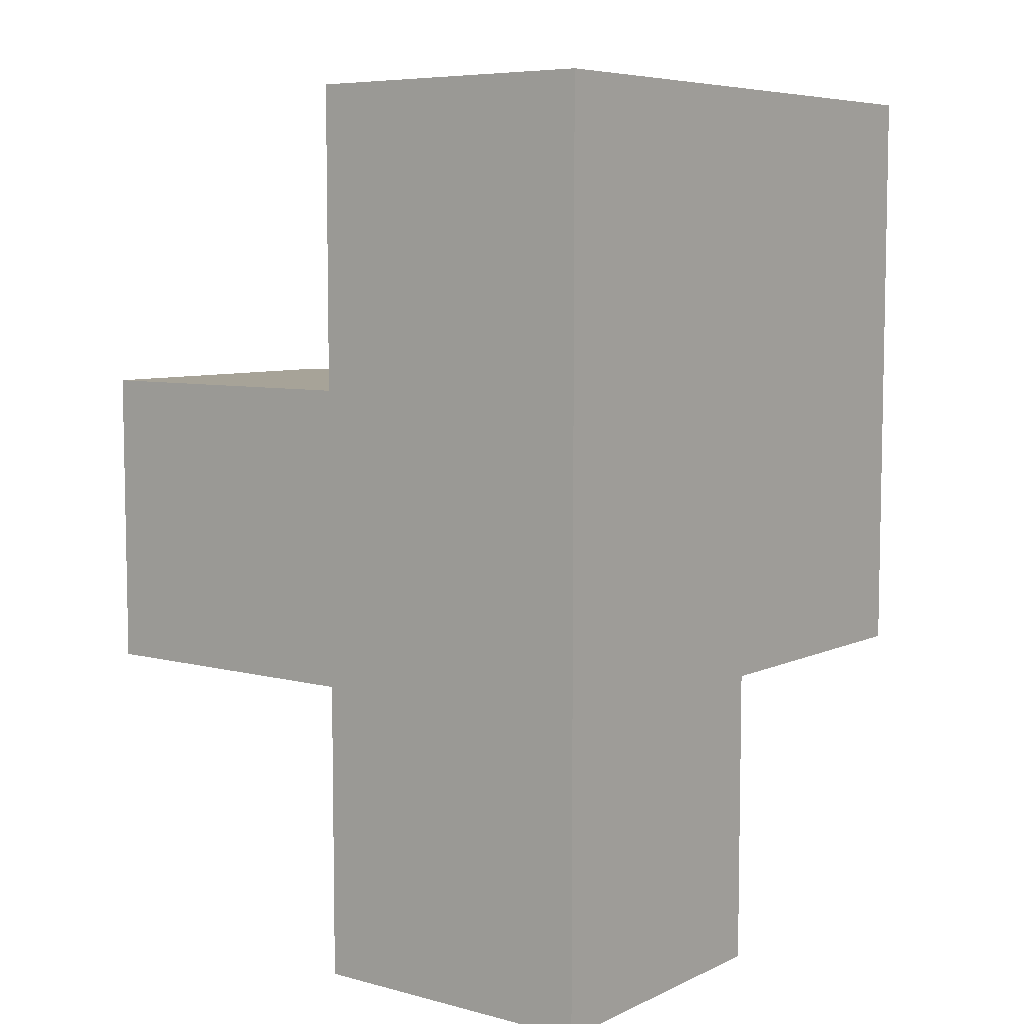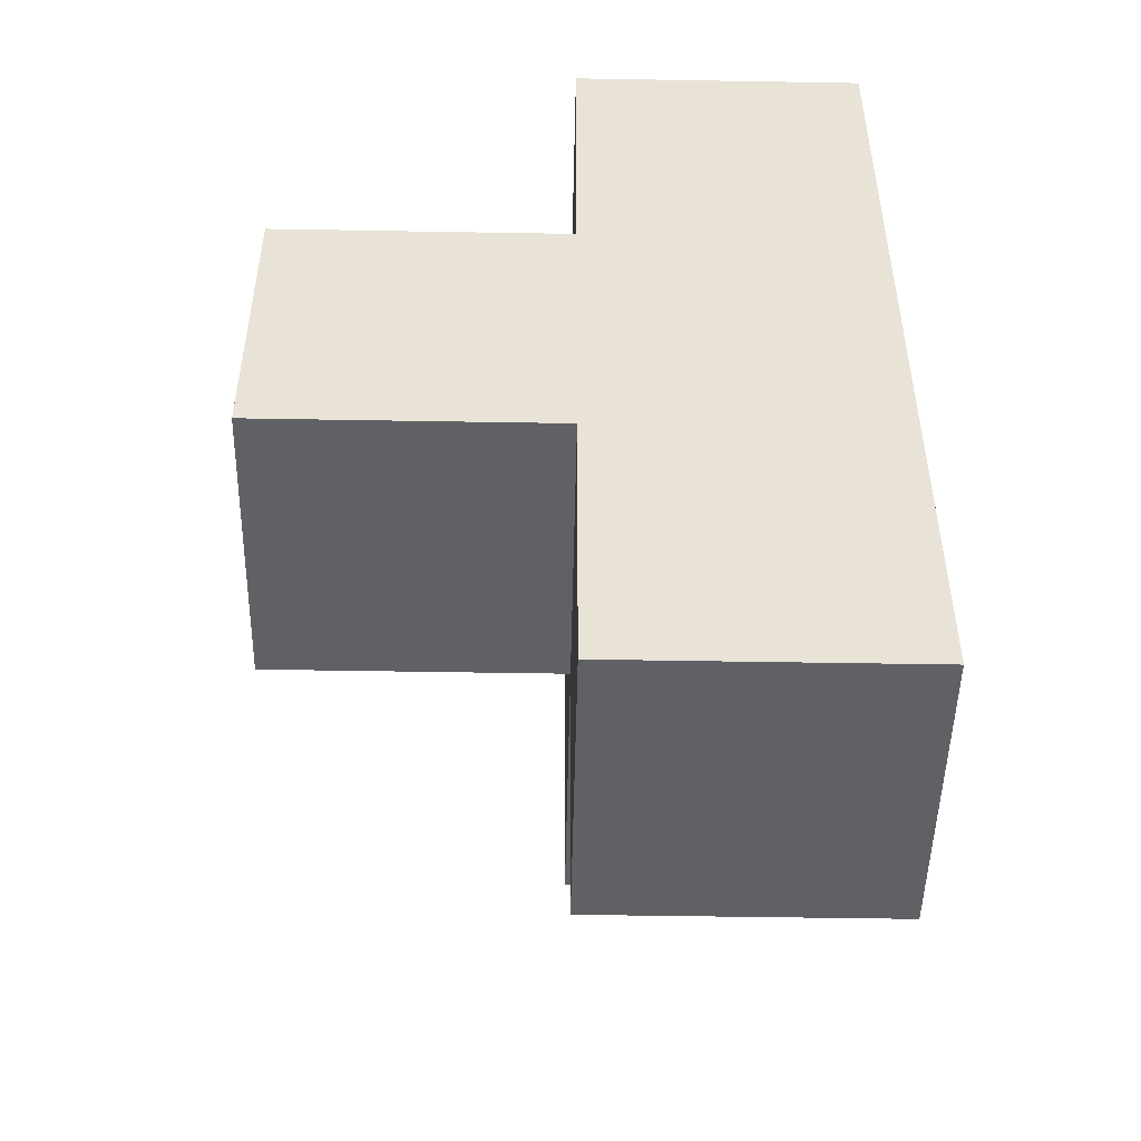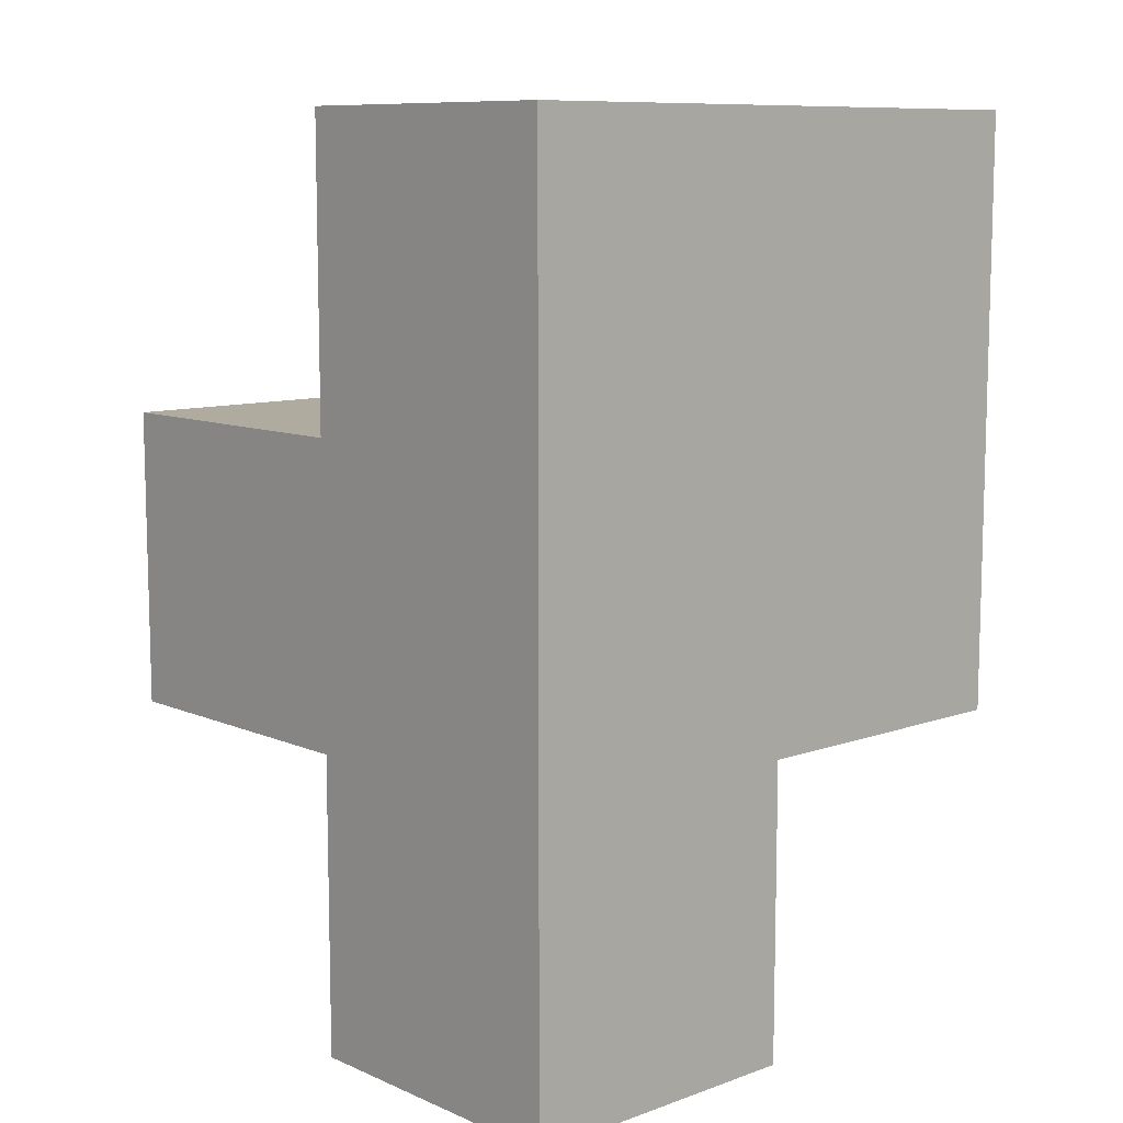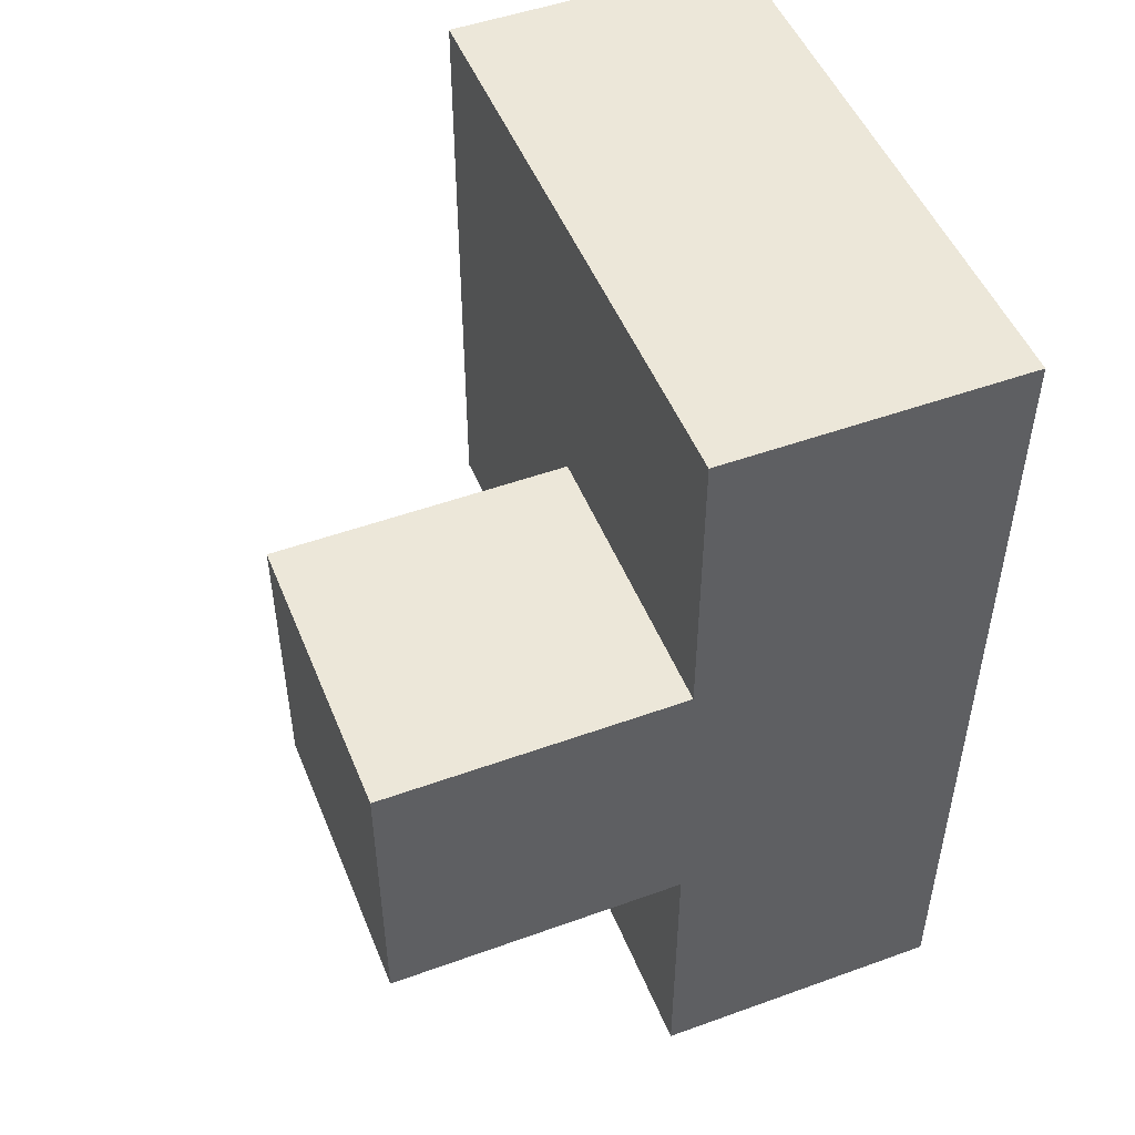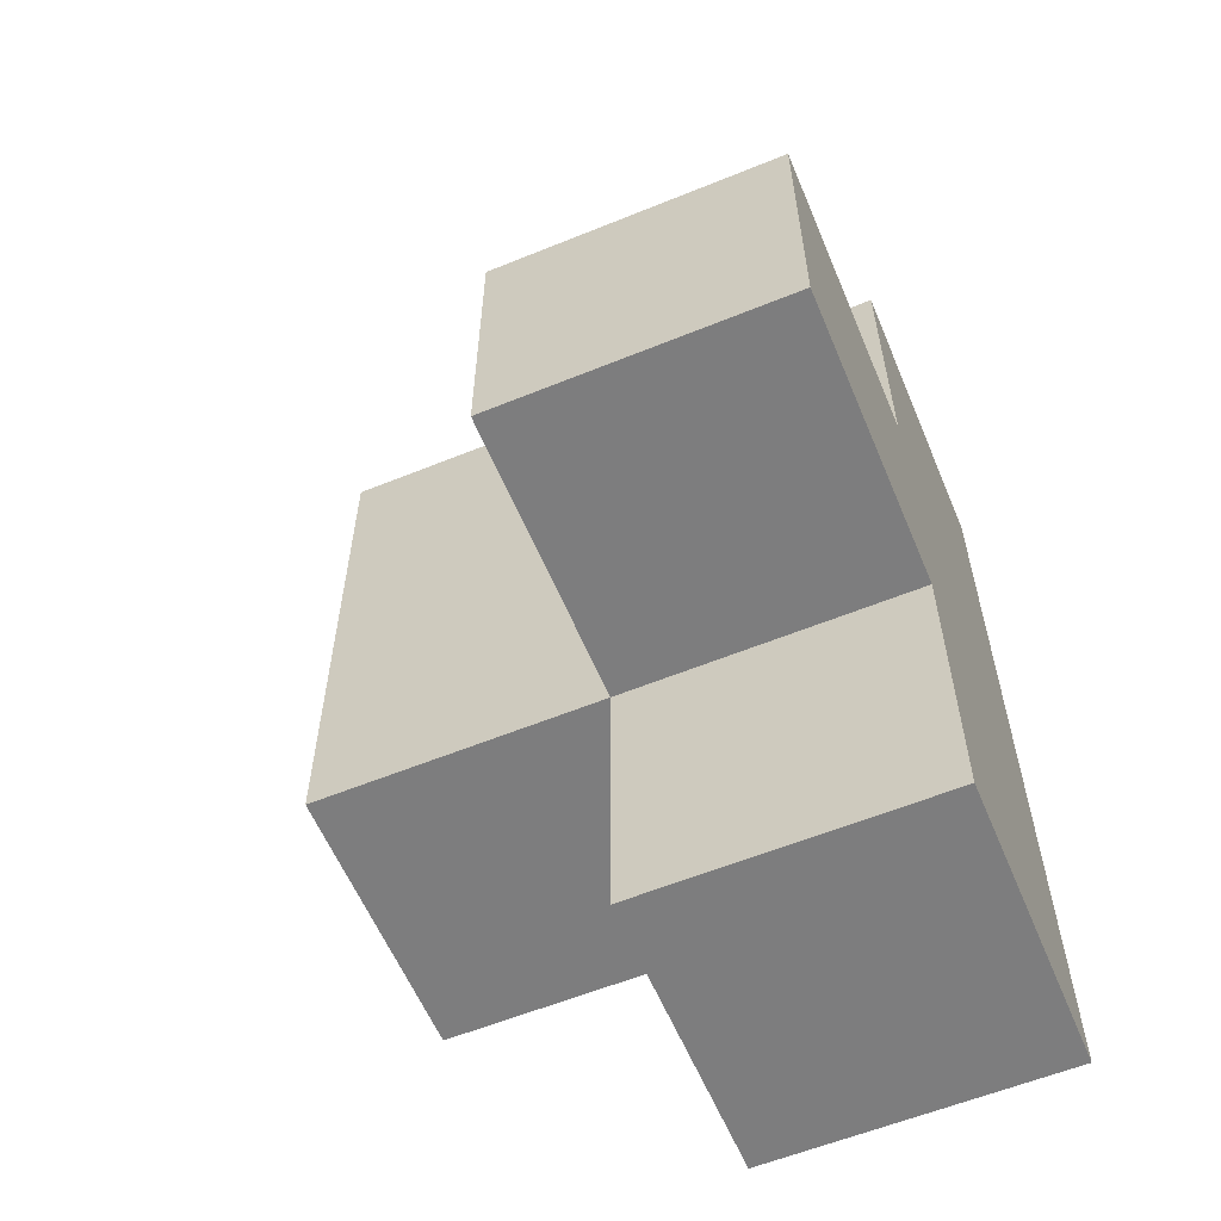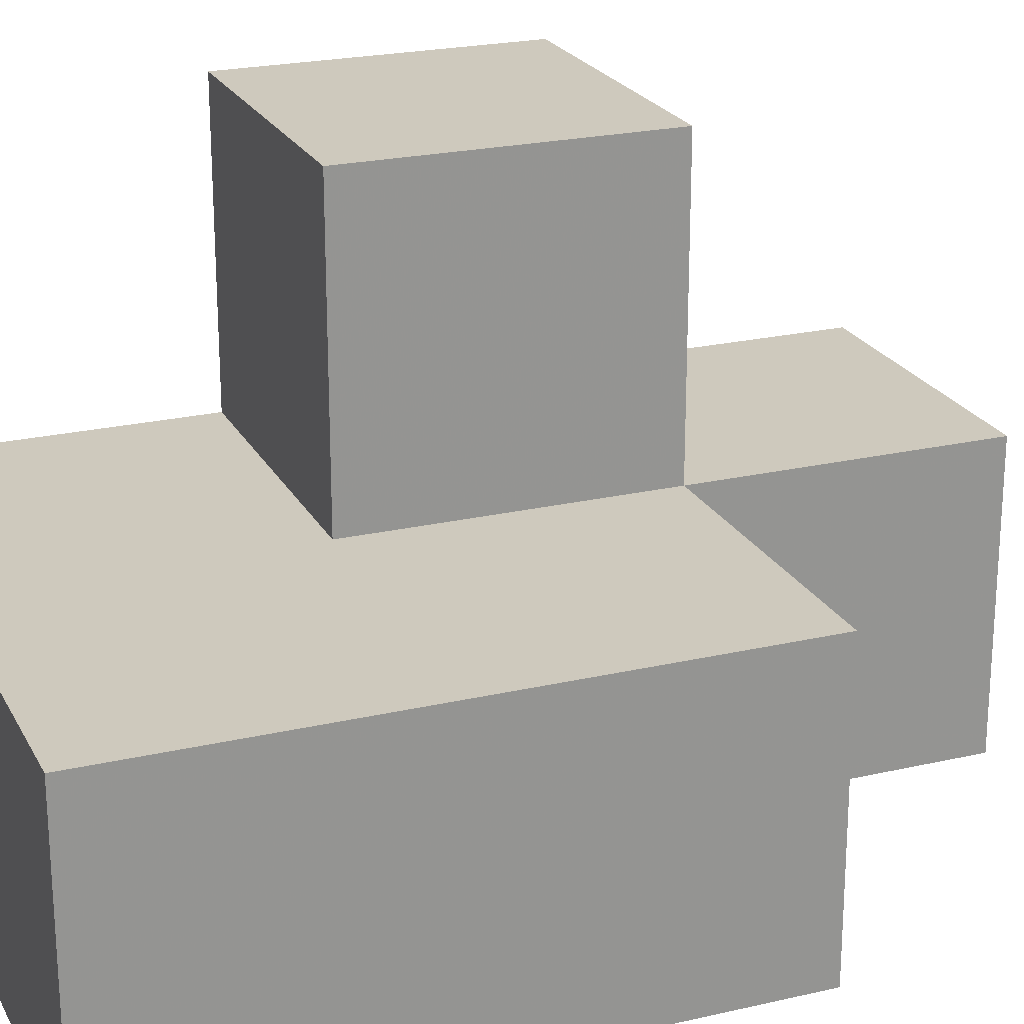
<metadata>
{"format":"obj","ext":"obj","renderer":"f3d","projection":"perspective","resolution":1024,"background":"white","views":[{"elev":6.8,"azim":-52.6,"up":"+Z"},{"elev":-49.0,"azim":-91.1,"up":"+Z"},{"elev":9.7,"azim":-42.4,"up":"+Z"},{"elev":49.8,"azim":-111.7,"up":"+Z"},{"elev":-59.2,"azim":-157.3,"up":"+Z"},{"elev":22.7,"azim":68.3,"up":"+Y"}]}
</metadata>
<code>
v 2.008 0.007308 2.006
v 3.988 0.007308 3.986
v 2.008 1.987 2.006
v 2.008 0.9973 2.996
v 2.998 0.9973 2.006
v 3.988 0.9973 2.006
v 2.998 0.007308 2.996
v 2.008 0.007308 1.016
v 2.008 0.9973 2.006
v 3.988 0.007308 2.996
v 2.008 0.007308 3.986
v 2.998 0.9973 1.016
v 2.998 0.9973 3.986
v 2.998 1.987 2.996
v 3.988 0.9973 3.986
v 2.998 0.007308 2.006
v 3.988 0.007308 2.006
v 2.008 0.007308 2.996
v 2.008 0.9973 3.986
v 2.008 1.987 2.996
v 2.008 0.9973 1.016
v 2.998 0.9973 2.996
v 2.998 1.987 2.006
v 3.988 0.9973 2.996
v 2.998 0.007308 1.016
v 2.998 0.007308 3.986
f 1 16 18
f 7 18 16
f 9 1 4
f 18 4 1
f 25 8 12
f 21 12 8
f 8 25 1
f 16 1 25
f 12 21 5
f 9 5 21
f 21 8 9
f 1 9 8
f 25 12 16
f 5 16 12
f 17 16 6
f 5 6 16
f 16 17 7
f 10 7 17
f 6 5 24
f 22 24 5
f 17 6 10
f 24 10 6
f 5 9 23
f 3 23 9
f 4 22 20
f 14 20 22
f 23 3 14
f 20 14 3
f 3 9 20
f 4 20 9
f 5 23 22
f 14 22 23
f 26 2 13
f 15 13 2
f 7 10 26
f 2 26 10
f 24 22 15
f 13 15 22
f 10 24 2
f 15 2 24
f 11 26 19
f 13 19 26
f 18 7 11
f 26 11 7
f 22 4 13
f 19 13 4
f 4 18 19
f 11 19 18

</code>
